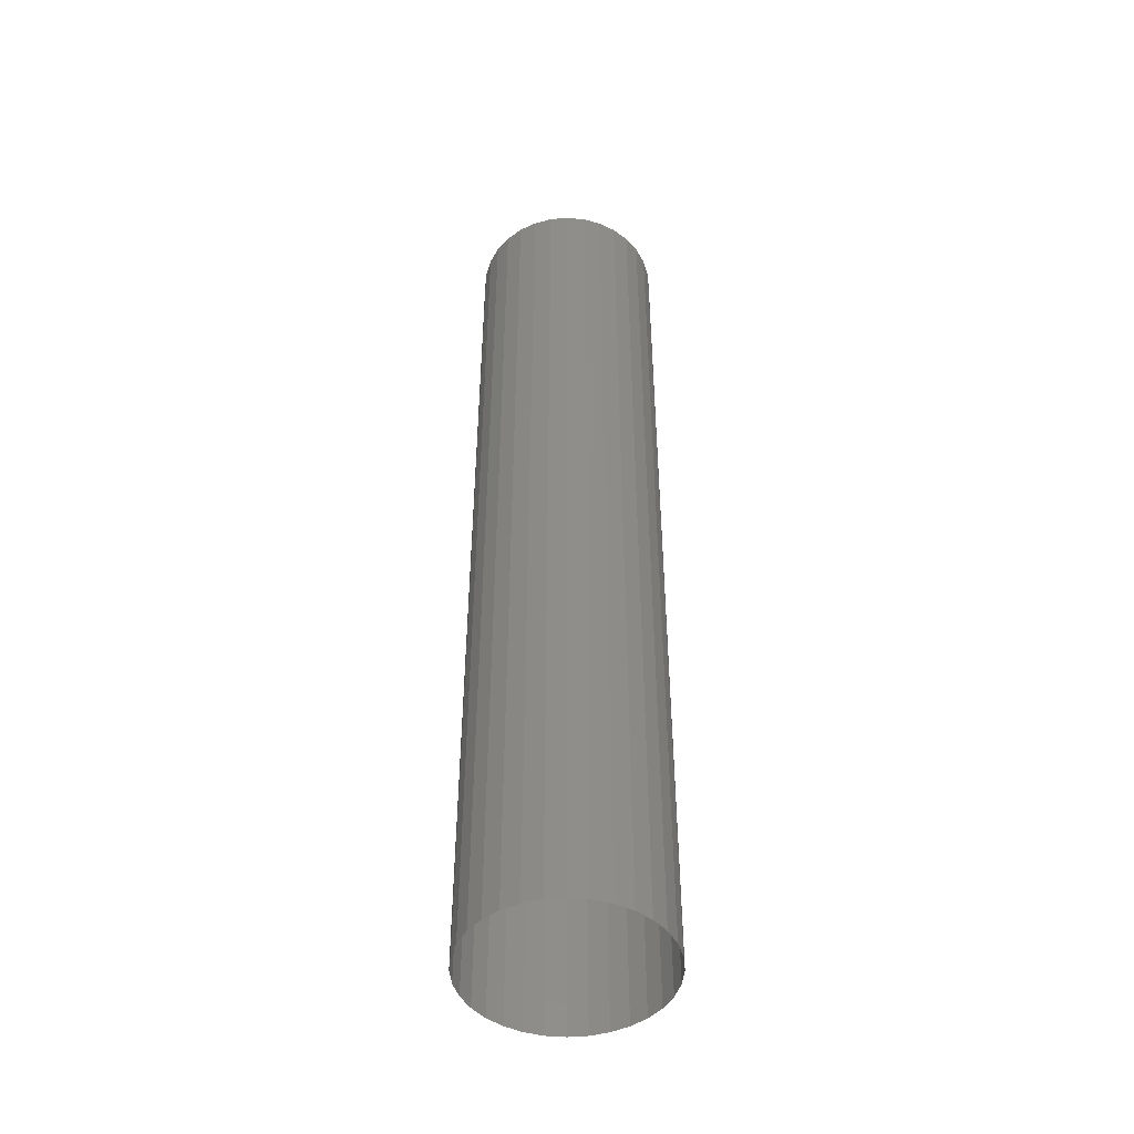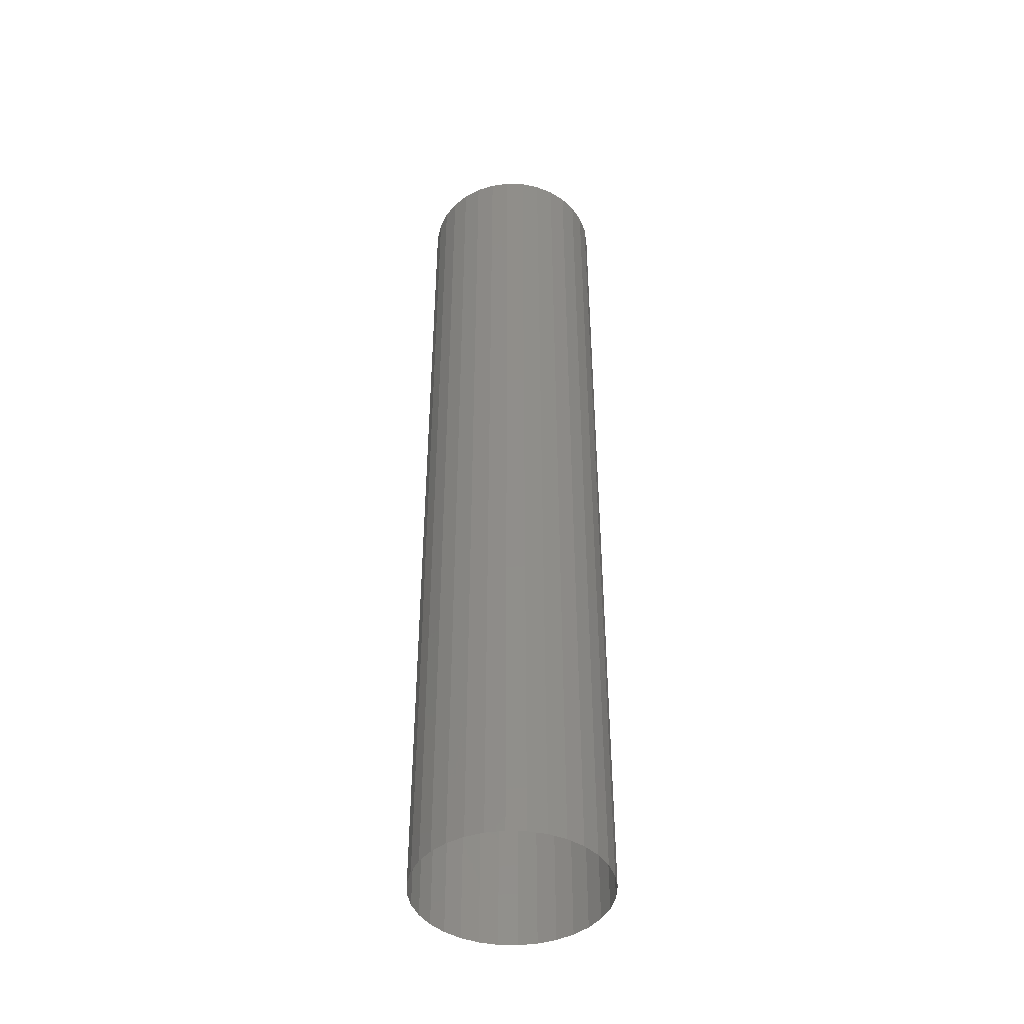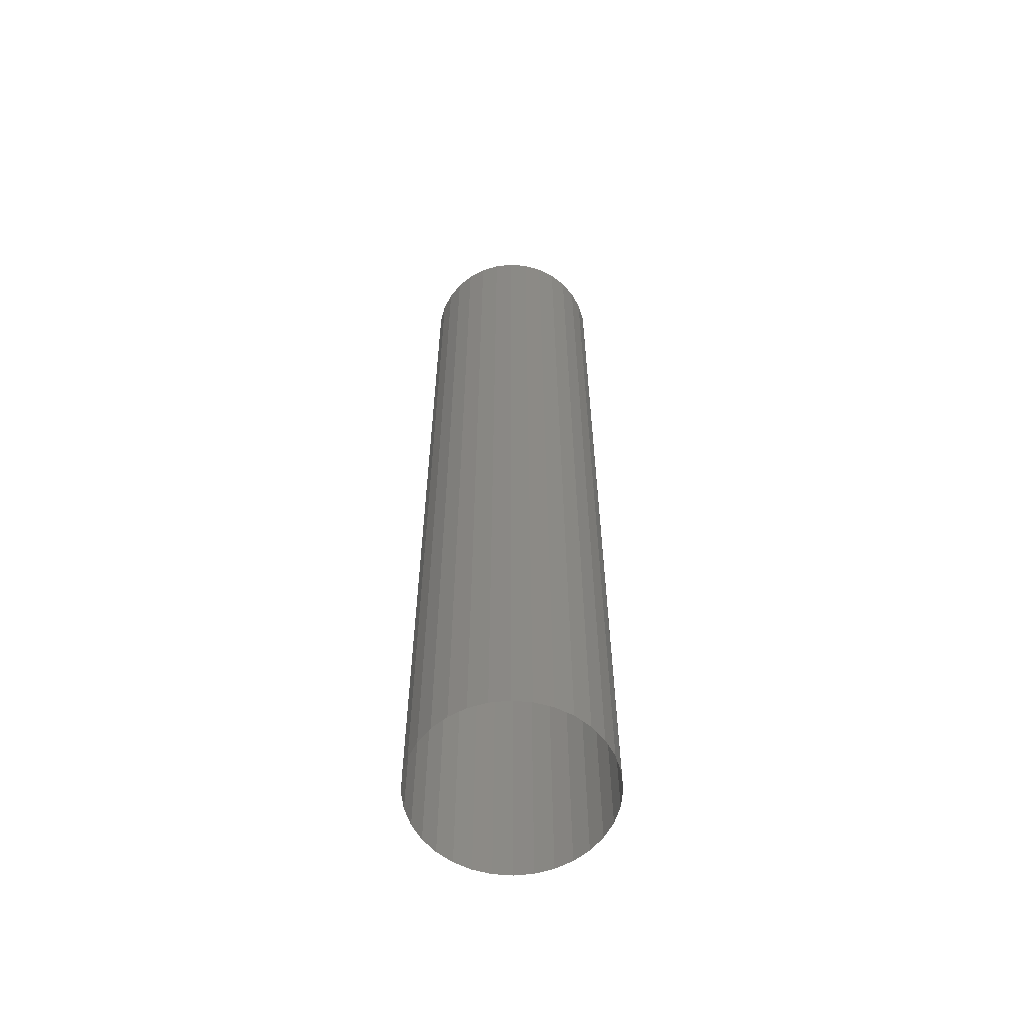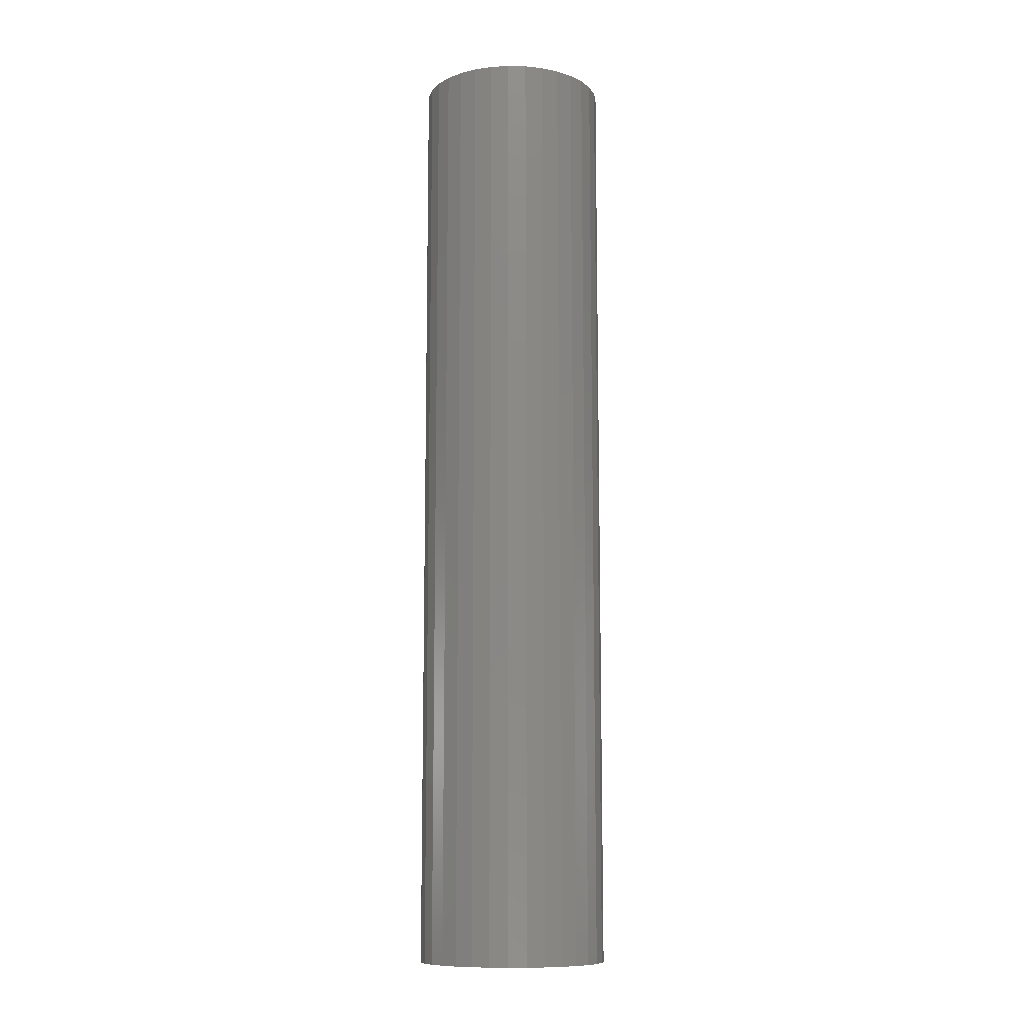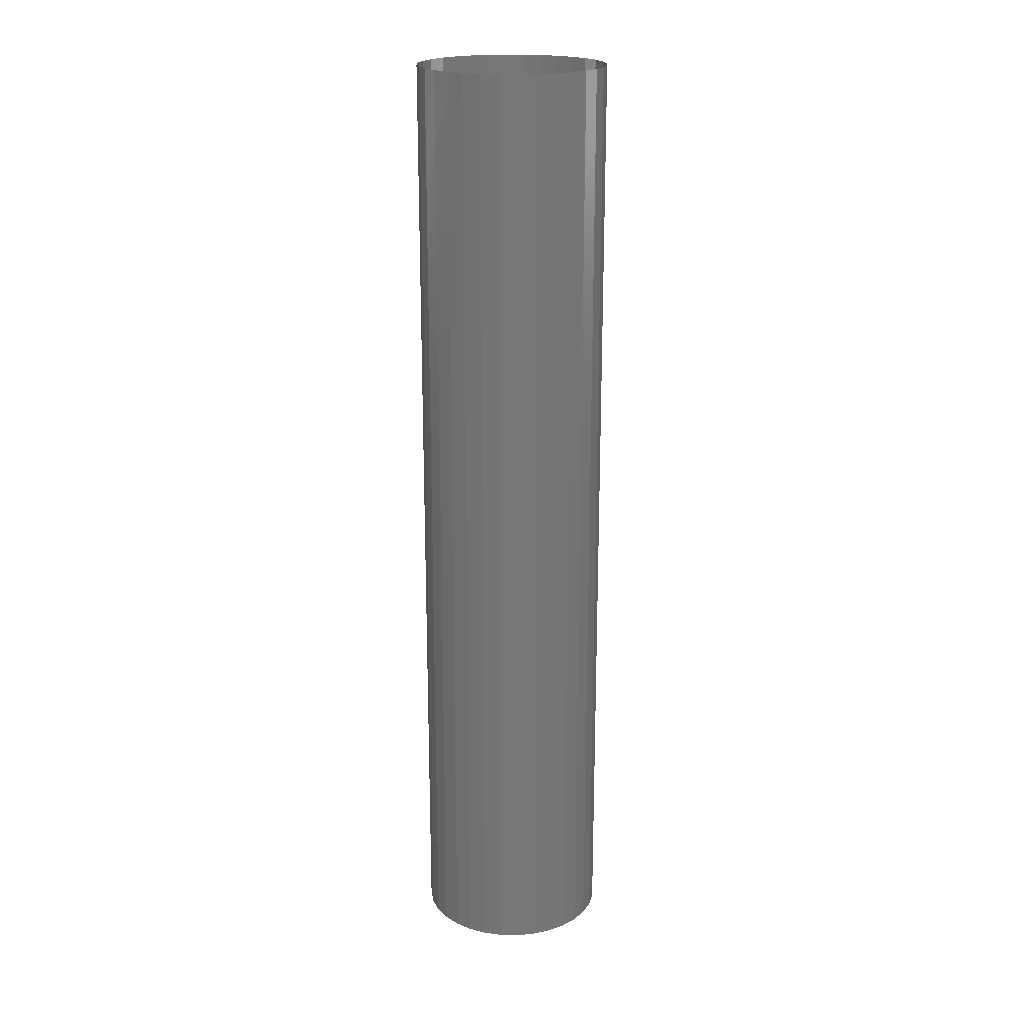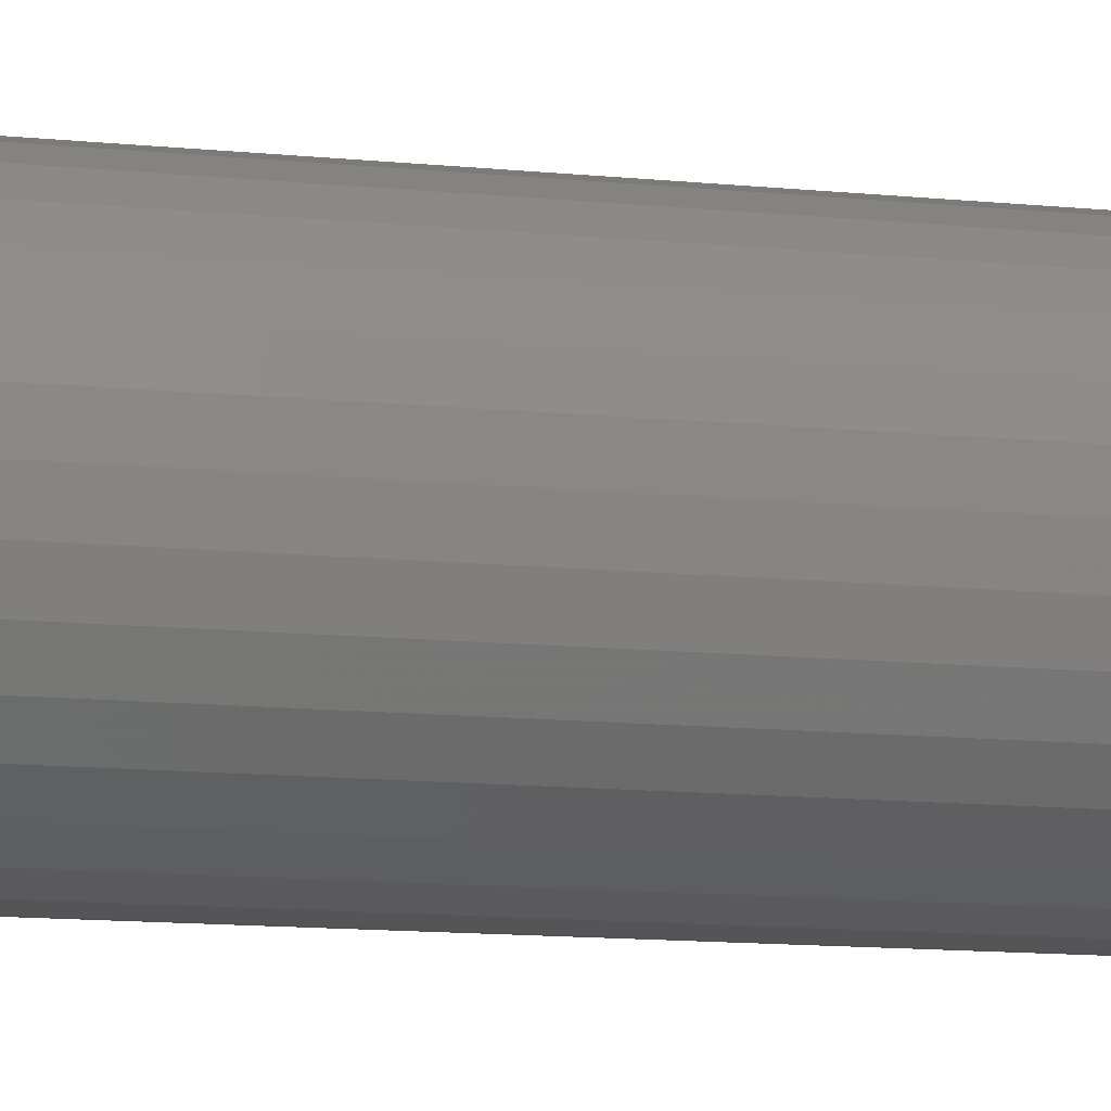
<metadata>
{"format":"stl","ext":"stl","renderer":"f3d","projection":"perspective","resolution":1024,"background":"white","views":[{"elev":-46.9,"azim":-90.2,"up":"+Y"},{"elev":-44.2,"azim":138.4,"up":"+Y"},{"elev":-59.9,"azim":-66.8,"up":"+Y"},{"elev":-10.7,"azim":-20.1,"up":"+Y"},{"elev":20.1,"azim":7.4,"up":"+Y"},{"elev":-9.1,"azim":72.1,"up":"+Z"}]}
</metadata>
<code>
# stl→obj: 64 verts, 64 faces
v 0.649 4.05 0.4098
v 0.65 4.05 0.4
v 0.65 4.55 0.4
v 0.649 4.55 0.4098
v 0.6462 4.05 0.4191
v 0.6462 4.55 0.4191
v 0.6416 4.05 0.4278
v 0.6416 4.55 0.4278
v 0.6354 4.05 0.4354
v 0.6354 4.55 0.4354
v 0.6278 4.05 0.4416
v 0.6278 4.55 0.4416
v 0.6191 4.05 0.4462
v 0.6191 4.55 0.4462
v 0.6098 4.05 0.449
v 0.6098 4.55 0.449
v 0.6 4.05 0.45
v 0.6 4.55 0.45
v 0.5902 4.05 0.449
v 0.5902 4.55 0.449
v 0.5809 4.05 0.4462
v 0.5809 4.55 0.4462
v 0.5722 4.05 0.4416
v 0.5722 4.55 0.4416
v 0.5646 4.55 0.4354
v 0.5646 4.05 0.4354
v 0.5584 4.05 0.4278
v 0.5584 4.55 0.4278
v 0.5538 4.05 0.4191
v 0.5538 4.55 0.4191
v 0.551 4.05 0.4098
v 0.551 4.55 0.4098
v 0.55 4.05 0.4
v 0.55 4.55 0.4
v 0.551 4.05 0.3902
v 0.551 4.55 0.3902
v 0.5538 4.05 0.3809
v 0.5538 4.55 0.3809
v 0.5584 4.55 0.3722
v 0.5584 4.05 0.3722
v 0.5646 4.05 0.3646
v 0.5646 4.55 0.3646
v 0.5722 4.55 0.3584
v 0.5722 4.05 0.3584
v 0.5809 4.05 0.3538
v 0.5809 4.55 0.3538
v 0.5902 4.55 0.351
v 0.5902 4.05 0.351
v 0.6 4.05 0.35
v 0.6 4.55 0.35
v 0.6098 4.55 0.351
v 0.6098 4.05 0.351
v 0.6191 4.55 0.3538
v 0.6191 4.05 0.3538
v 0.6278 4.05 0.3584
v 0.6278 4.55 0.3584
v 0.6354 4.55 0.3646
v 0.6354 4.05 0.3646
v 0.6416 4.05 0.3722
v 0.6416 4.55 0.3722
v 0.6462 4.05 0.3809
v 0.6462 4.55 0.3809
v 0.649 4.05 0.3902
v 0.649 4.55 0.3902
f 1 2 3
f 1 3 4
f 5 4 6
f 5 1 4
f 7 6 8
f 7 5 6
f 9 8 10
f 9 7 8
f 11 10 12
f 11 9 10
f 13 12 14
f 13 11 12
f 15 14 16
f 15 13 14
f 17 15 16
f 17 16 18
f 19 17 18
f 19 18 20
f 21 19 20
f 21 20 22
f 23 21 22
f 23 22 24
f 23 24 25
f 26 23 25
f 27 26 25
f 27 25 28
f 29 27 28
f 29 28 30
f 31 29 30
f 31 30 32
f 33 31 32
f 33 32 34
f 35 33 34
f 35 34 36
f 37 35 36
f 37 36 38
f 37 38 39
f 40 37 39
f 41 40 39
f 41 39 42
f 41 42 43
f 44 41 43
f 45 43 46
f 45 44 43
f 45 46 47
f 48 45 47
f 49 47 50
f 49 50 51
f 49 48 47
f 52 51 53
f 52 49 51
f 54 52 53
f 55 53 56
f 55 56 57
f 55 54 53
f 58 55 57
f 59 57 60
f 59 58 57
f 61 60 62
f 61 59 60
f 63 62 64
f 63 61 62
f 2 64 3
f 2 63 64

</code>
